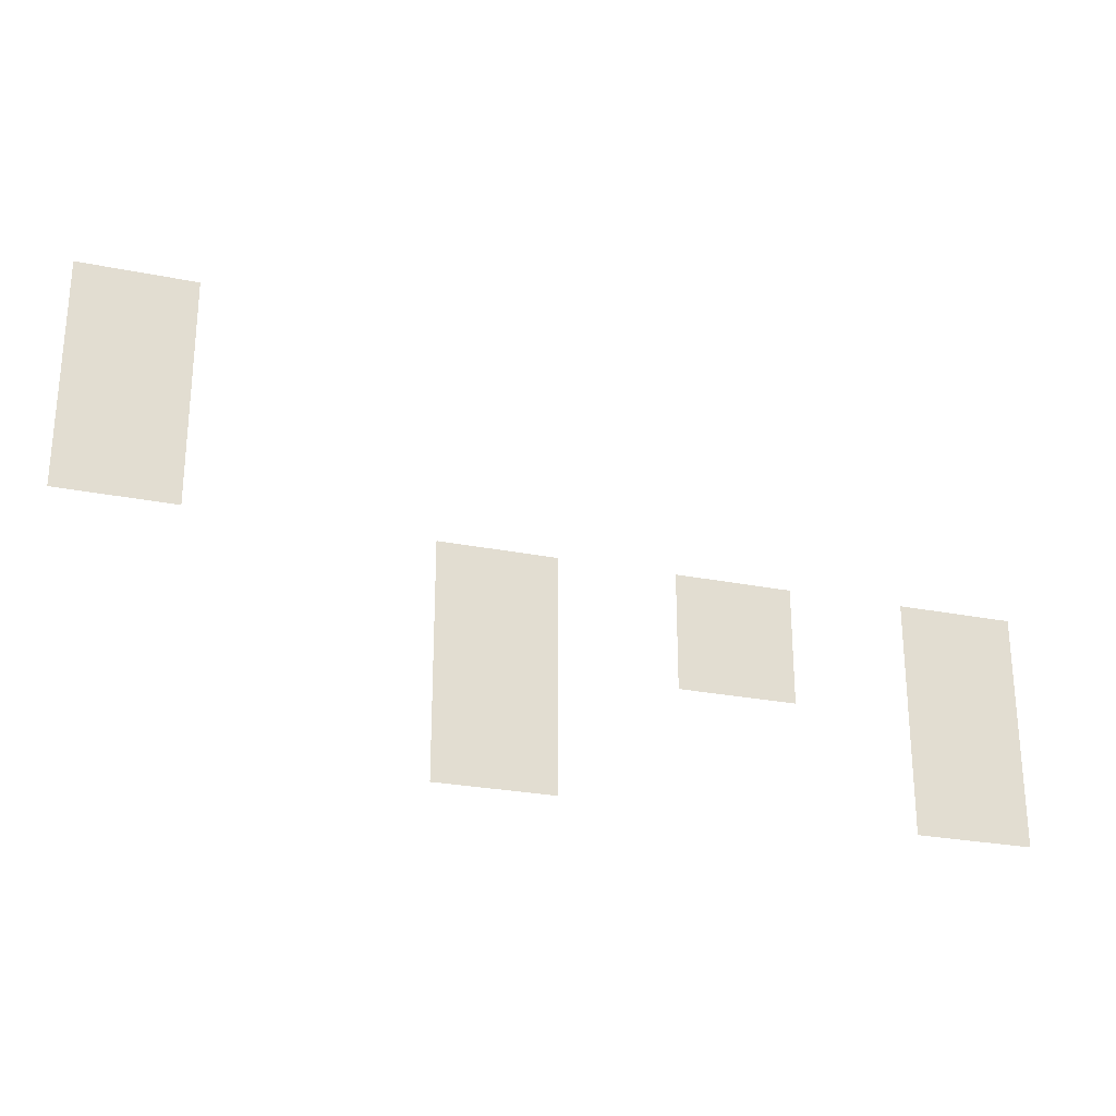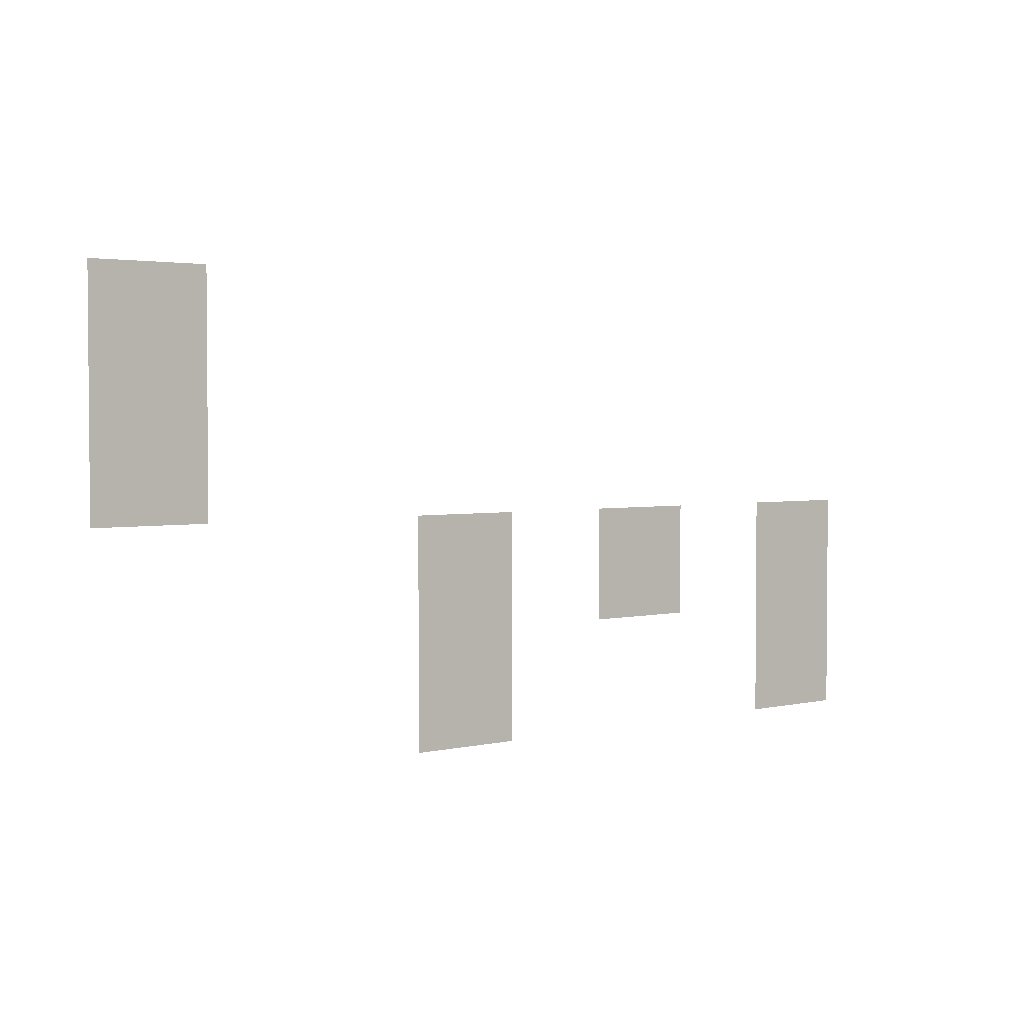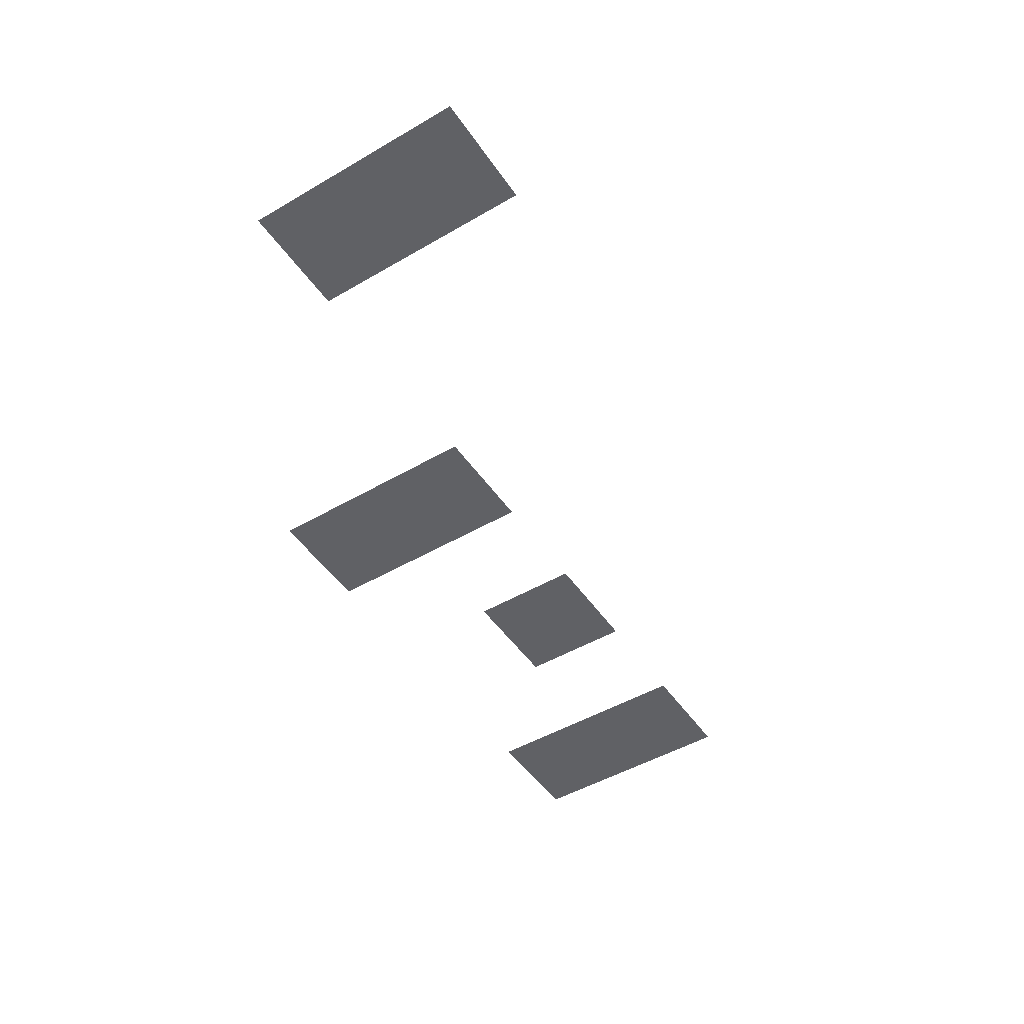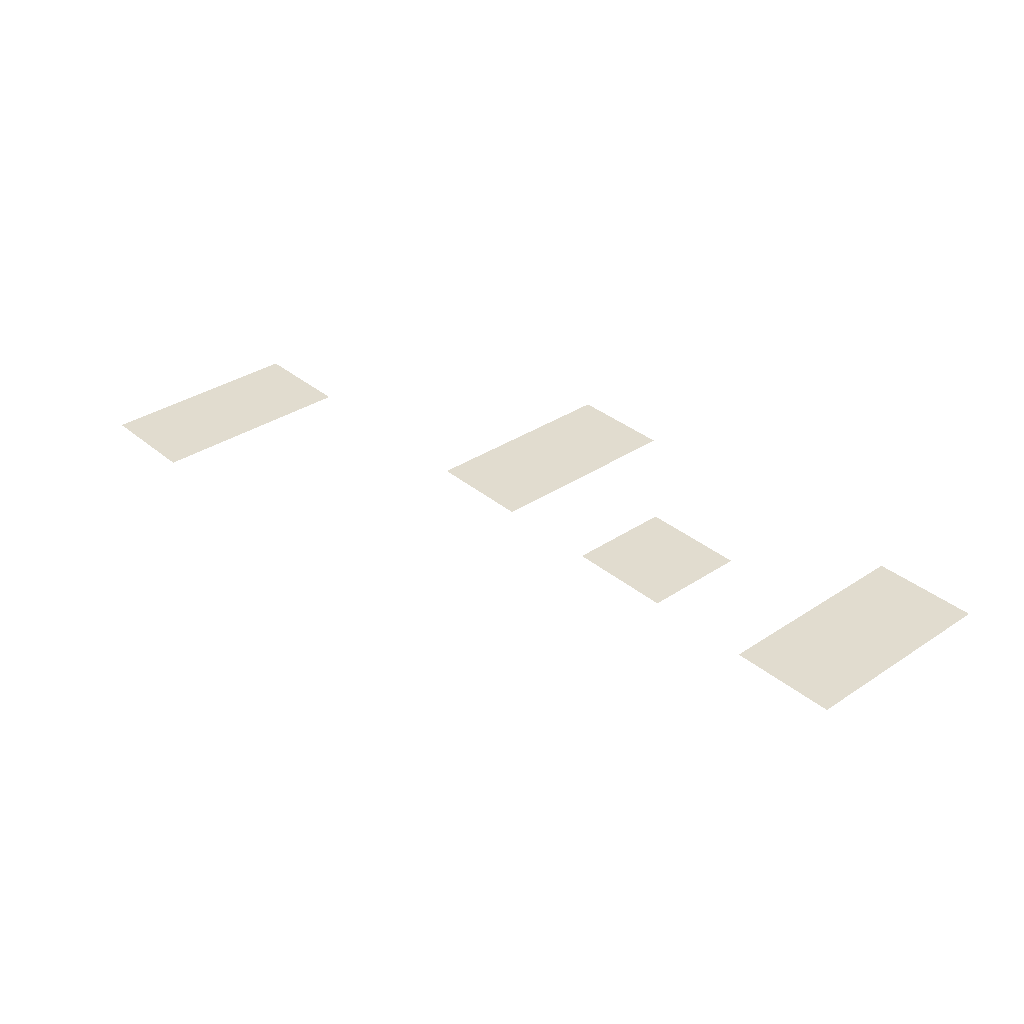
<metadata>
{"format":"obj","ext":"obj","renderer":"f3d","projection":"perspective","resolution":1024,"background":"white","views":[{"elev":-26.0,"azim":162.2,"up":"+Y"},{"elev":2.8,"azim":141.6,"up":"+Y"},{"elev":-48.4,"azim":123.1,"up":"+Z"},{"elev":34.2,"azim":-131.8,"up":"+Z"}]}
</metadata>
<code>
v -25600 -25600 0
v -28800 -25600 0
v -28800 -22400 0
v -25600 -22400 0
v -25600 -28800 0
v -28800 -28800 0
v -28800 -25600 0
v -25600 -25600 0
v -35200 -32000 0
v -38400 -32000 0
v -38400 -28800 0
v -35200 -28800 0
v -41600 -32000 0
v -44800 -32000 0
v -44800 -28800 0
v -41600 -28800 0
v -48000 -32000 0
v -51200 -32000 0
v -51200 -28800 0
v -48000 -28800 0
v -35200 -35200 0
v -38400 -35200 0
v -38400 -32000 0
v -35200 -32000 0
v -48000 -35200 0
v -51200 -35200 0
v -51200 -32000 0
v -48000 -32000 0
g HouseOutsideMap_mesh_0013
f 1 2 3 4
f 5 6 7 8
f 9 10 11 12
f 13 14 15 16
f 17 18 19 20
f 21 22 23 24
f 25 26 27 28

</code>
